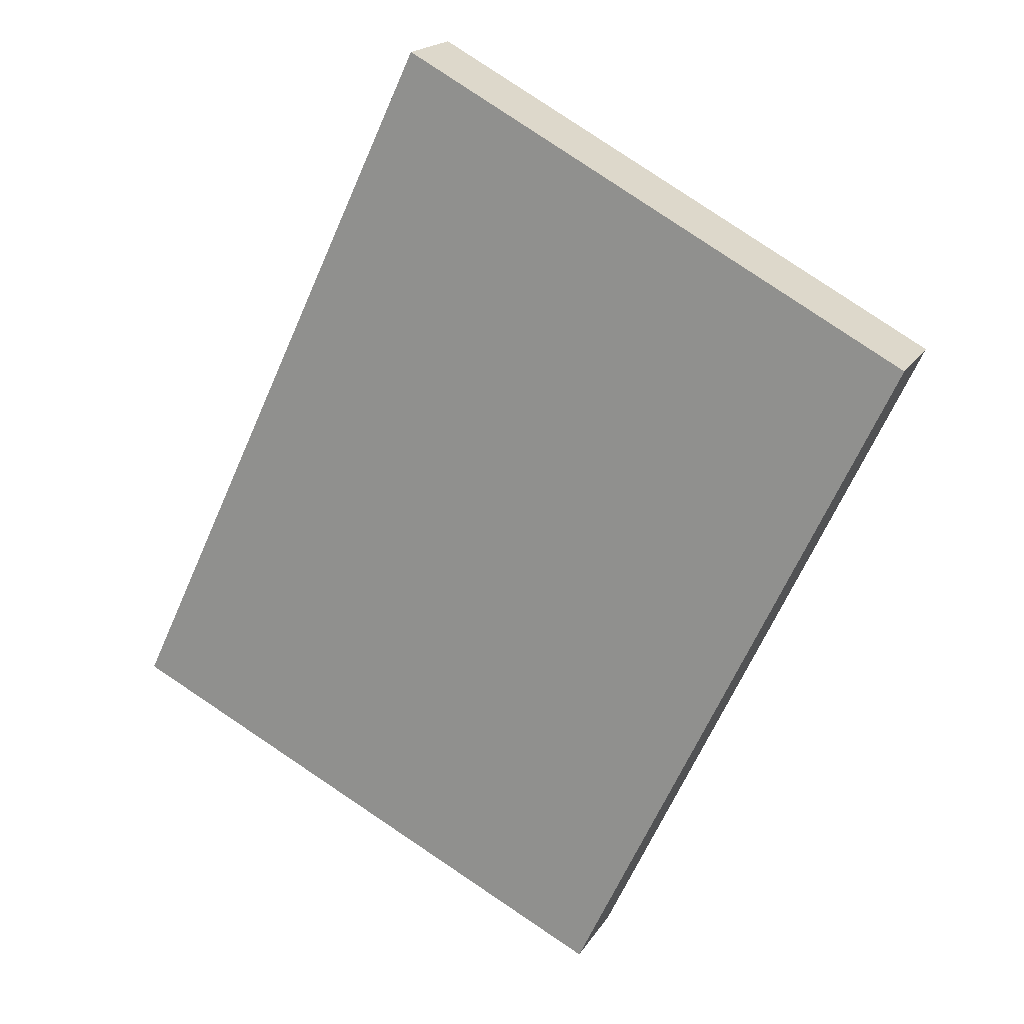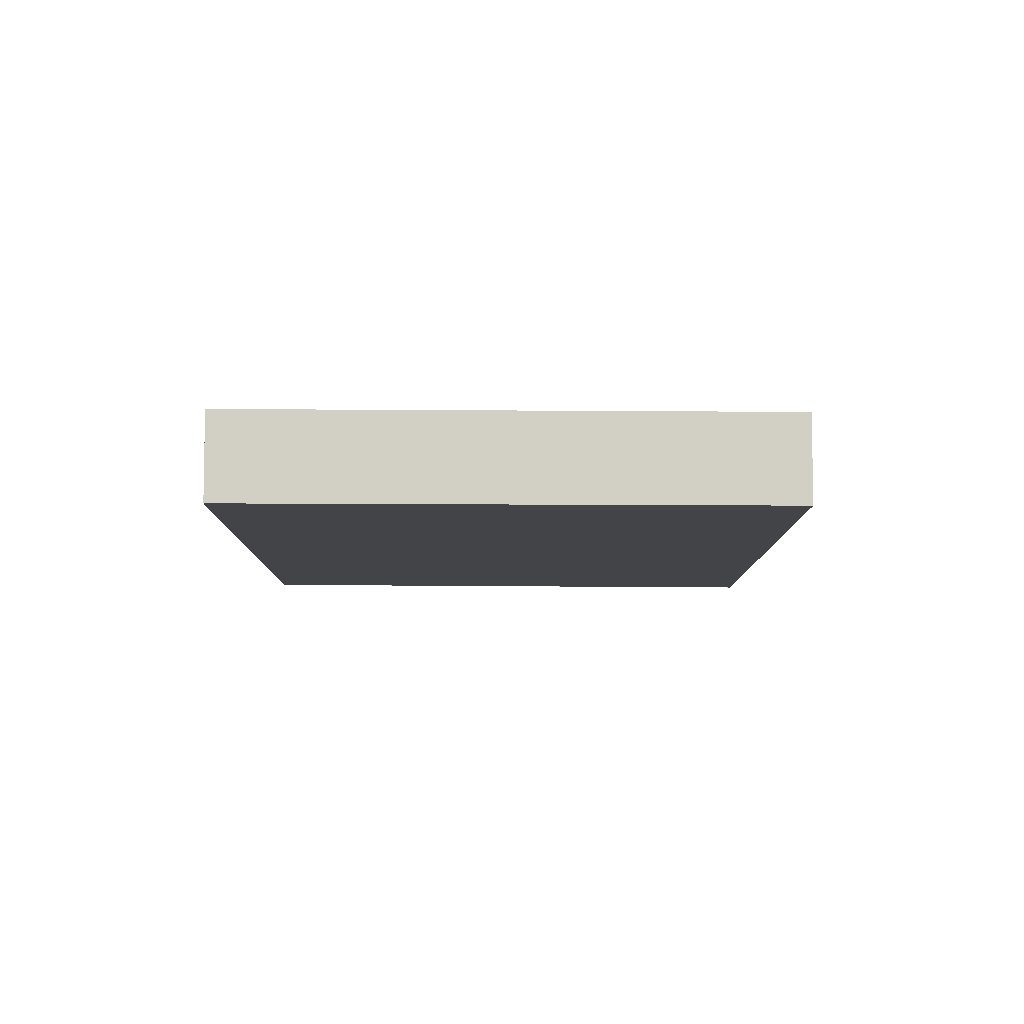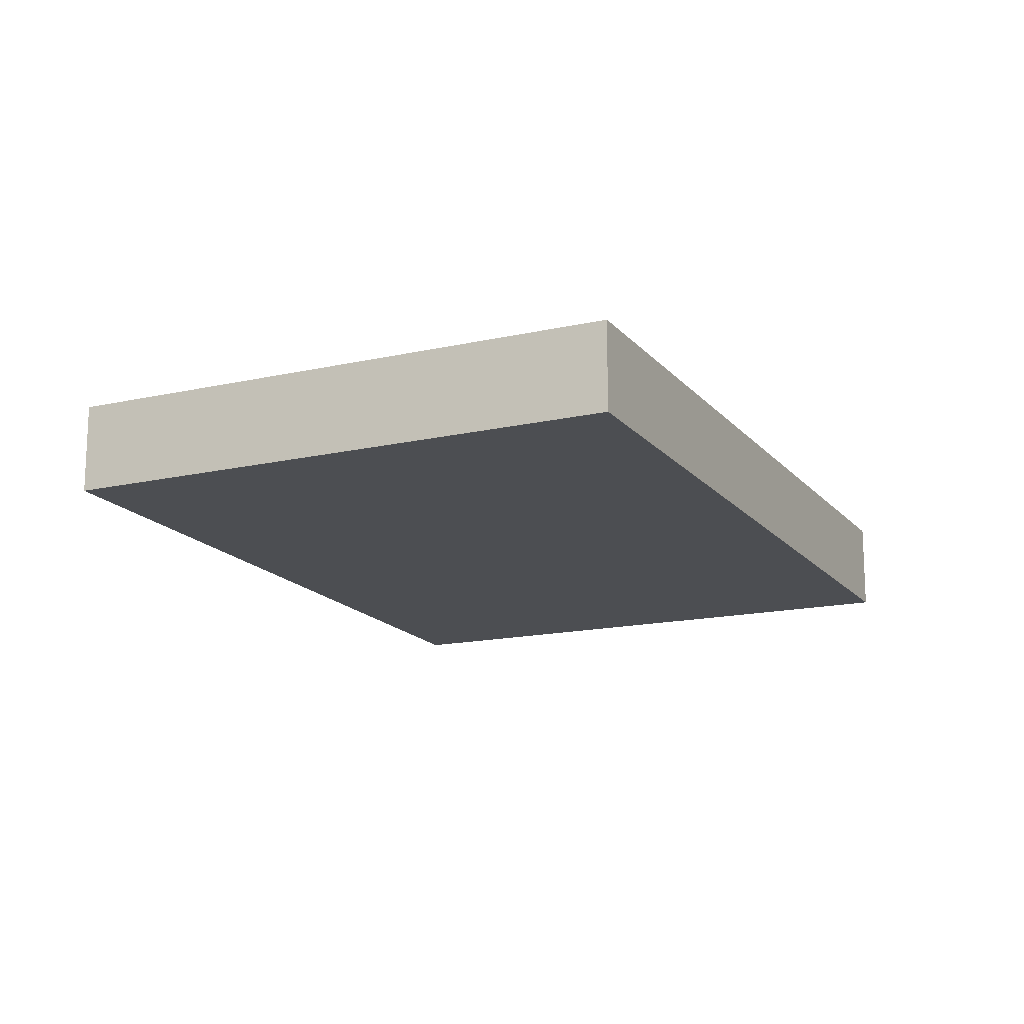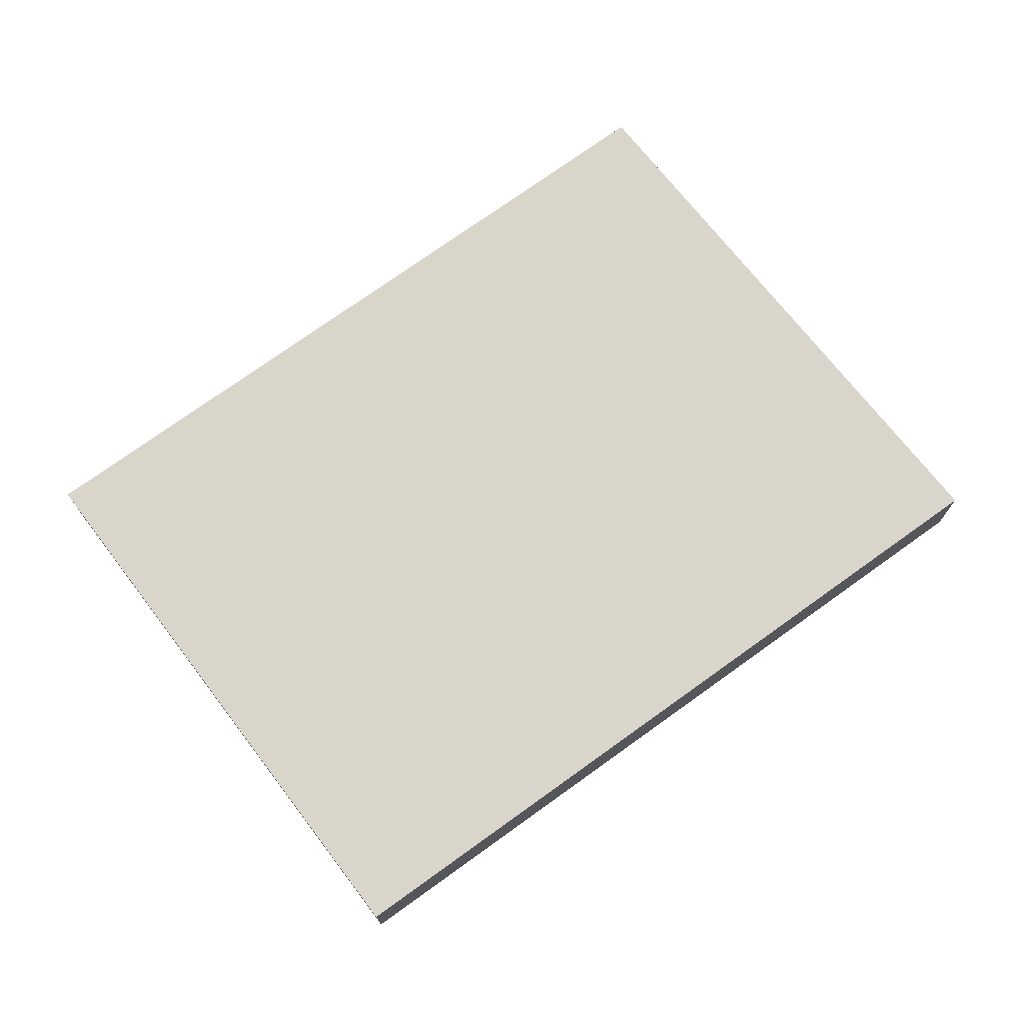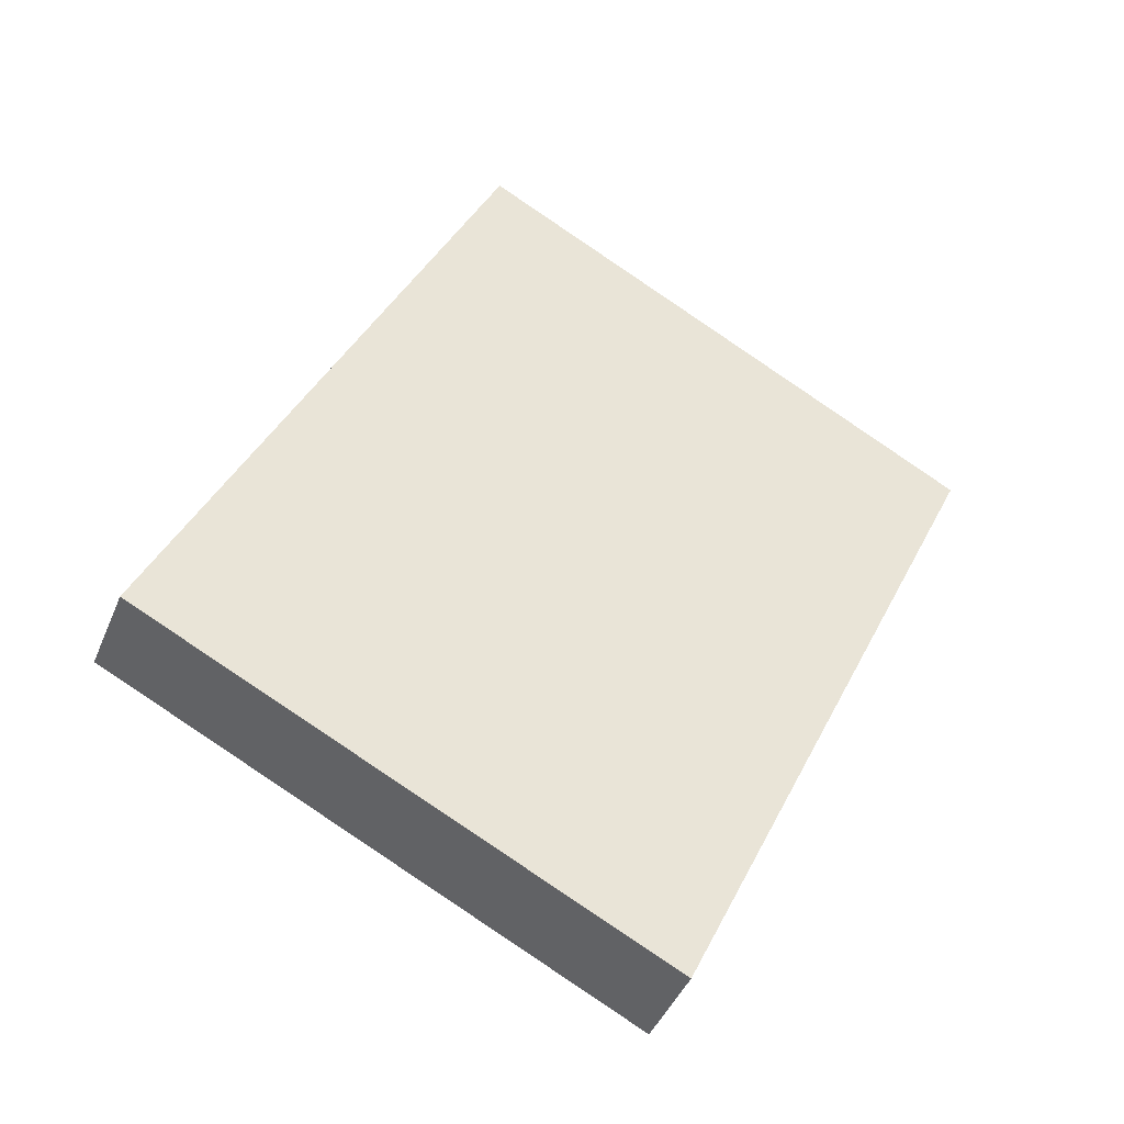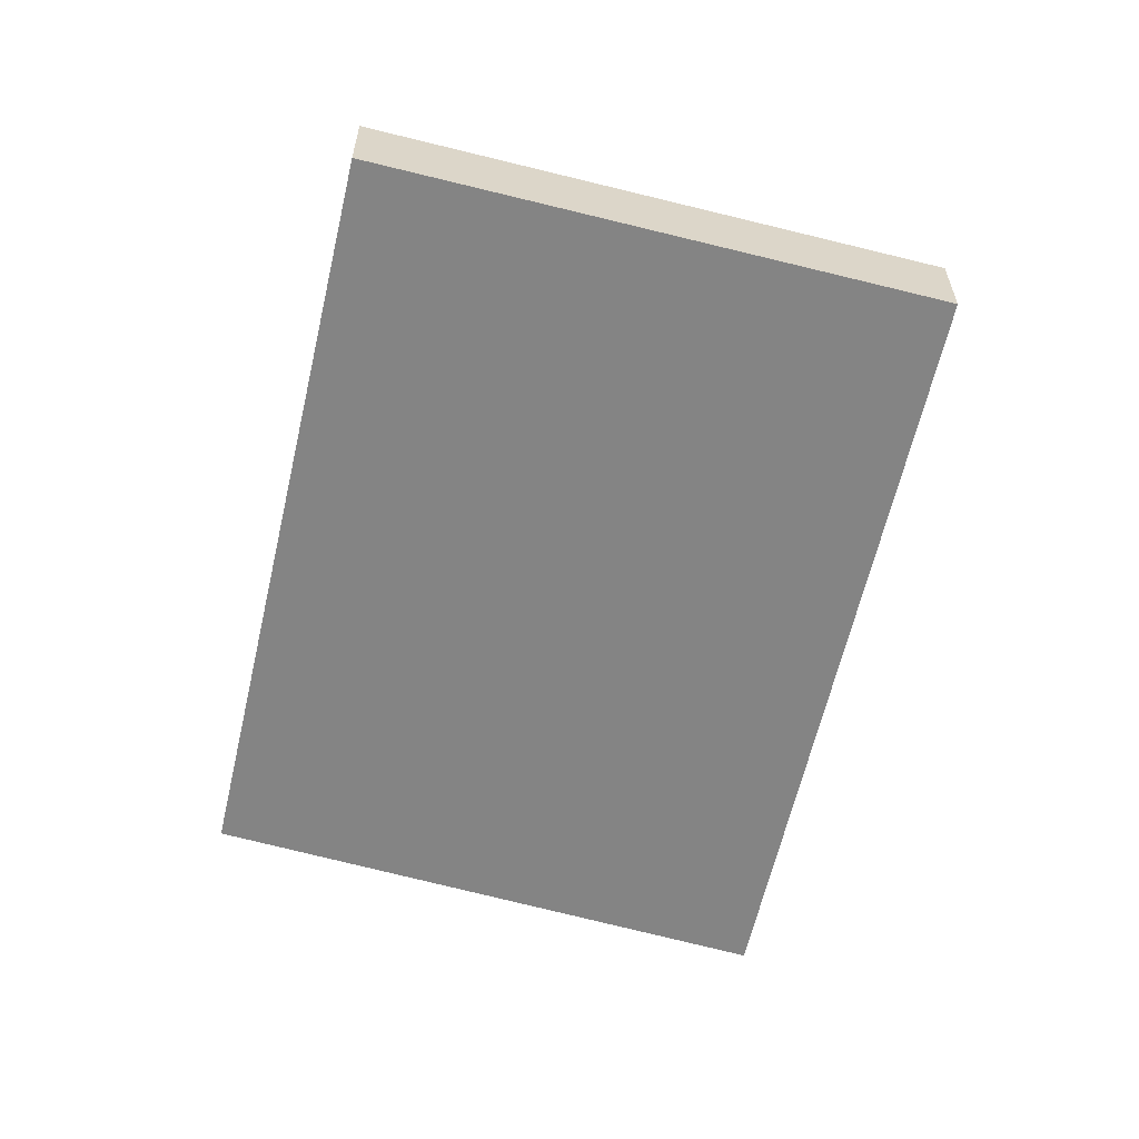
<metadata>
{"format":"obj","ext":"obj","renderer":"f3d","projection":"perspective","resolution":1024,"background":"white","views":[{"elev":18.5,"azim":22.3,"up":"+Z"},{"elev":-7.7,"azim":-155.1,"up":"+Y"},{"elev":-16.8,"azim":-128.7,"up":"+Y"},{"elev":74.5,"azim":-100.6,"up":"+Y"},{"elev":-43.2,"azim":-21.4,"up":"+Z"},{"elev":-61.4,"azim":-167.8,"up":"+Y"}]}
</metadata>
<code>
v  0 0.528 3.233e-17
v  4.9 0.528 2.516
v  3.02 0.528 -1.505
v  1.929 0.528 4.115
v  3.02 9.215e-17 -1.505
v  0 0 0
v  1.929 -2.52e-16 4.115
v  4.9 -1.541e-16 2.516
g defaultobject
f 1 2 3
f 2 1 4
f 5 1 3
f 1 5 6
f 6 4 1
f 4 6 7
f 7 2 4
f 2 7 8
f 8 3 2
f 3 8 5
f 8 6 5
f 6 8 7

</code>
